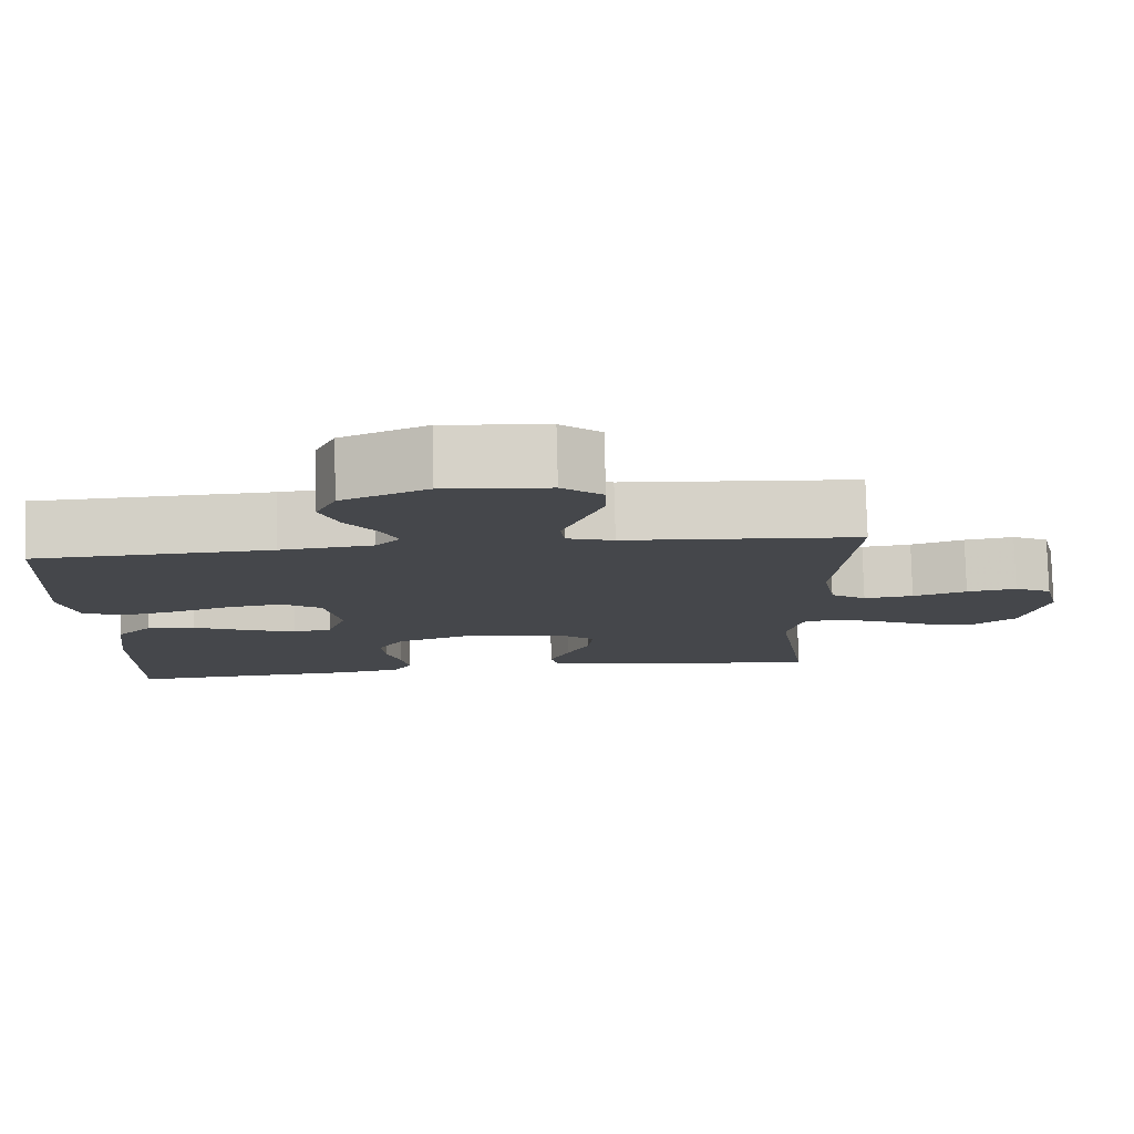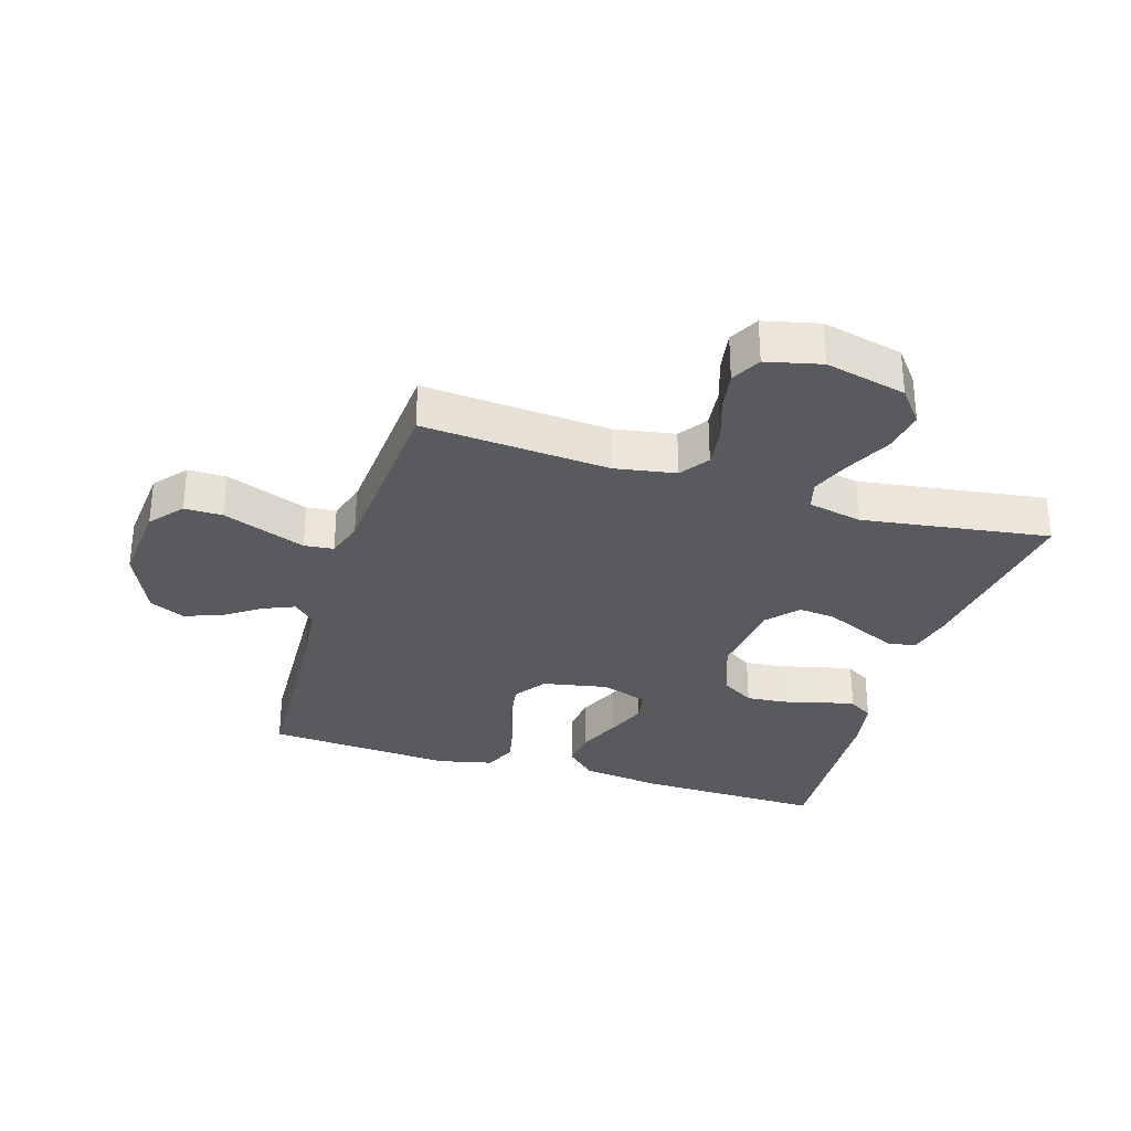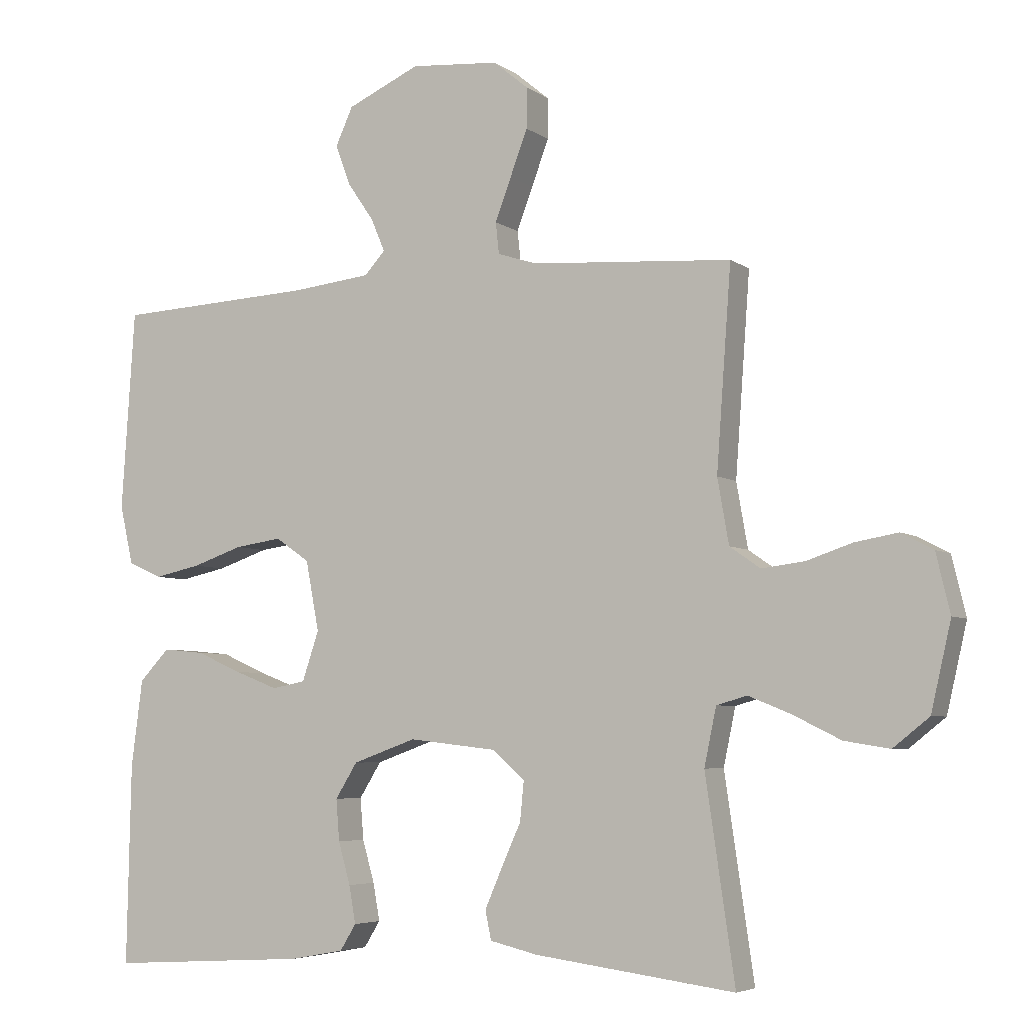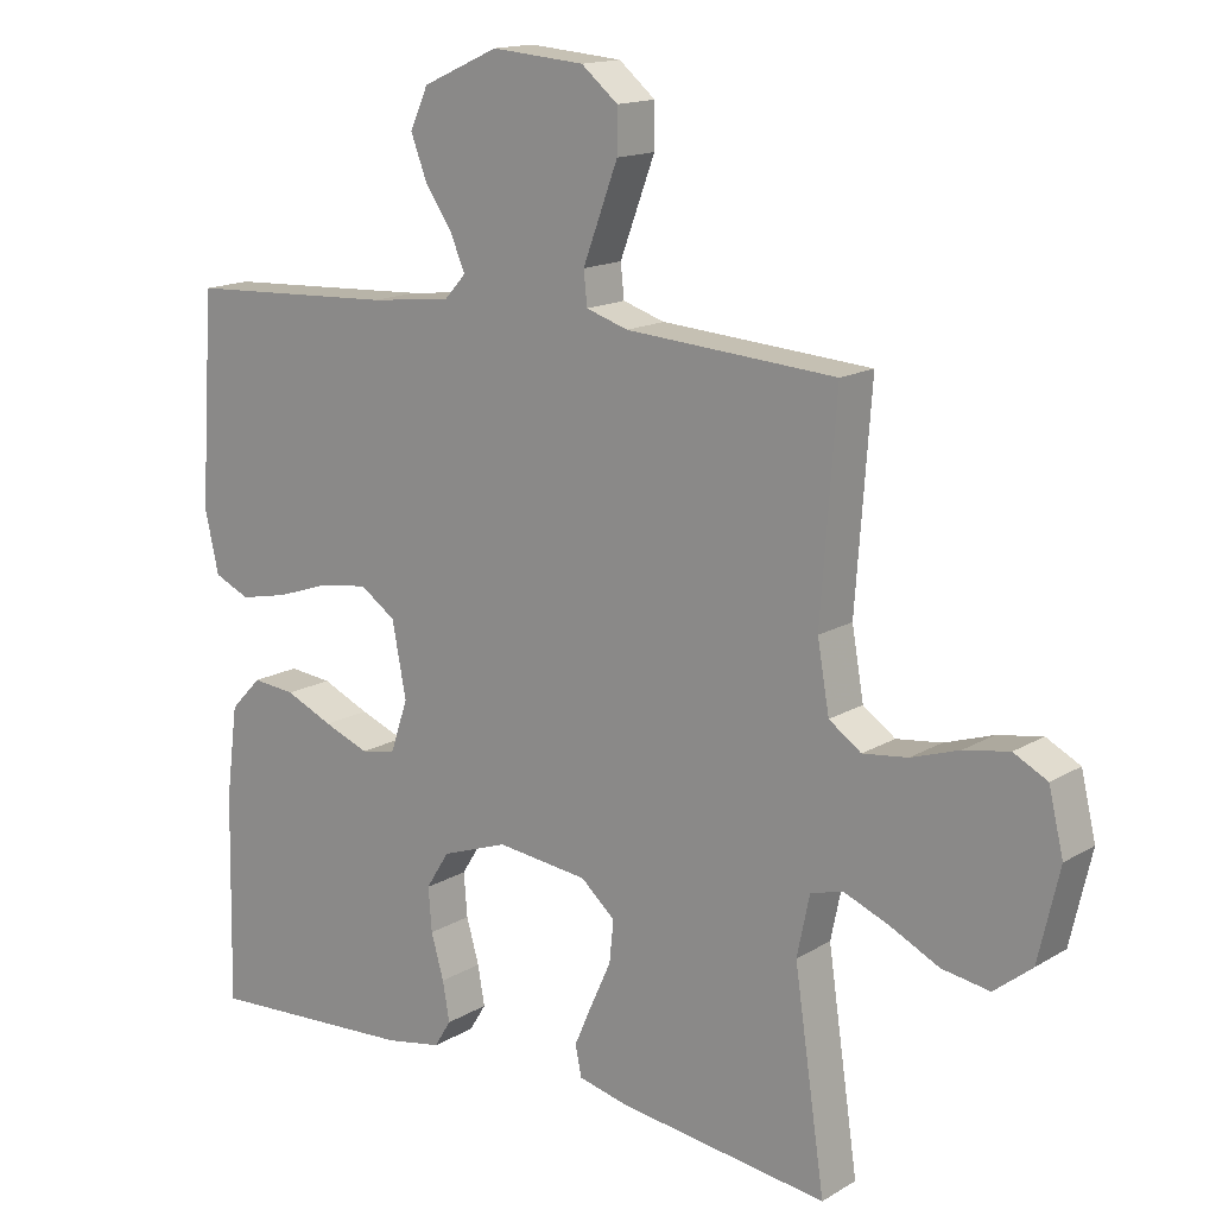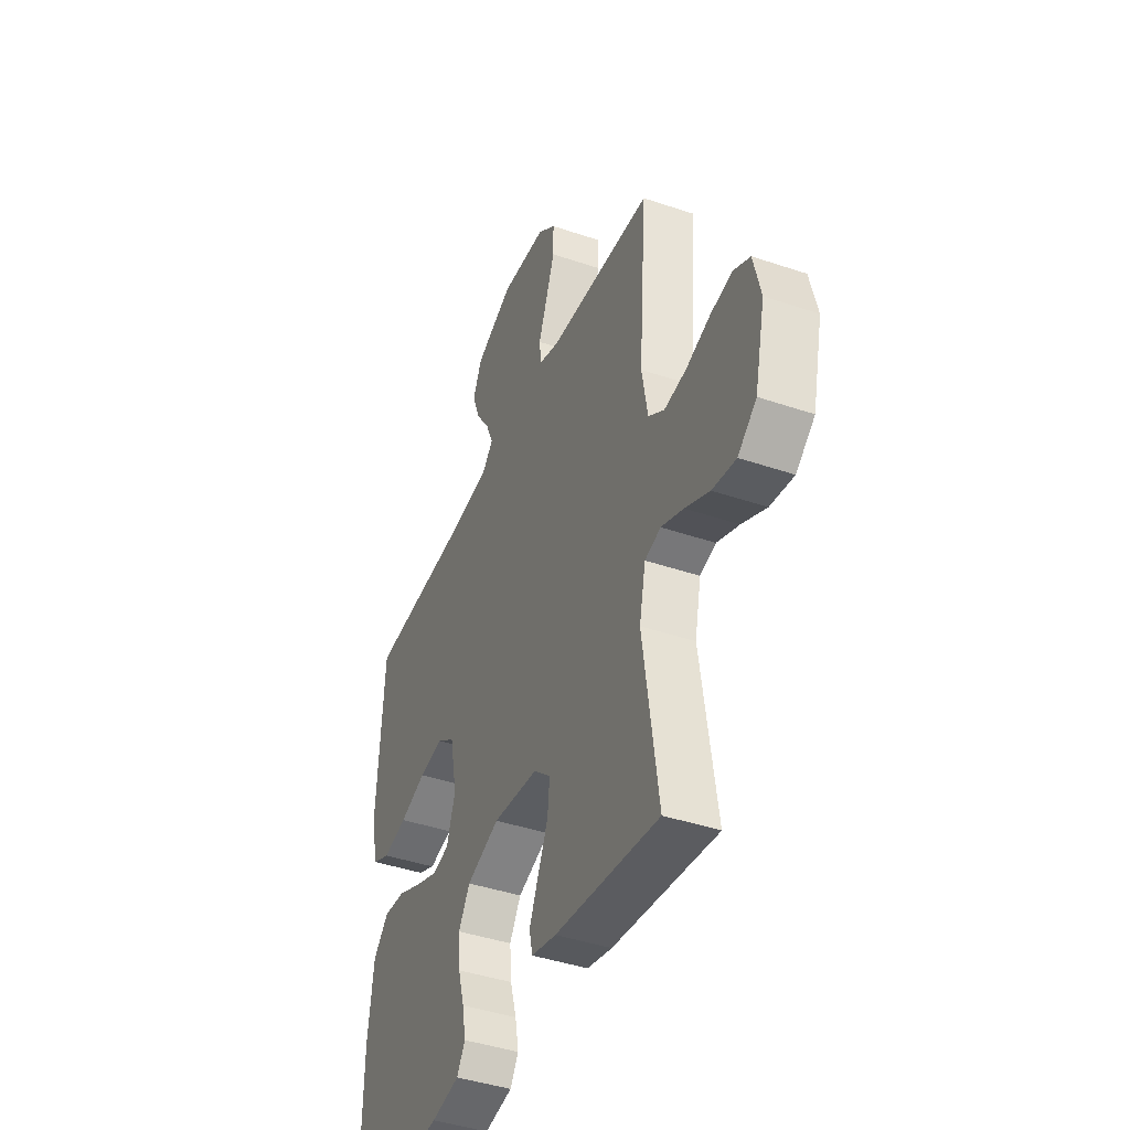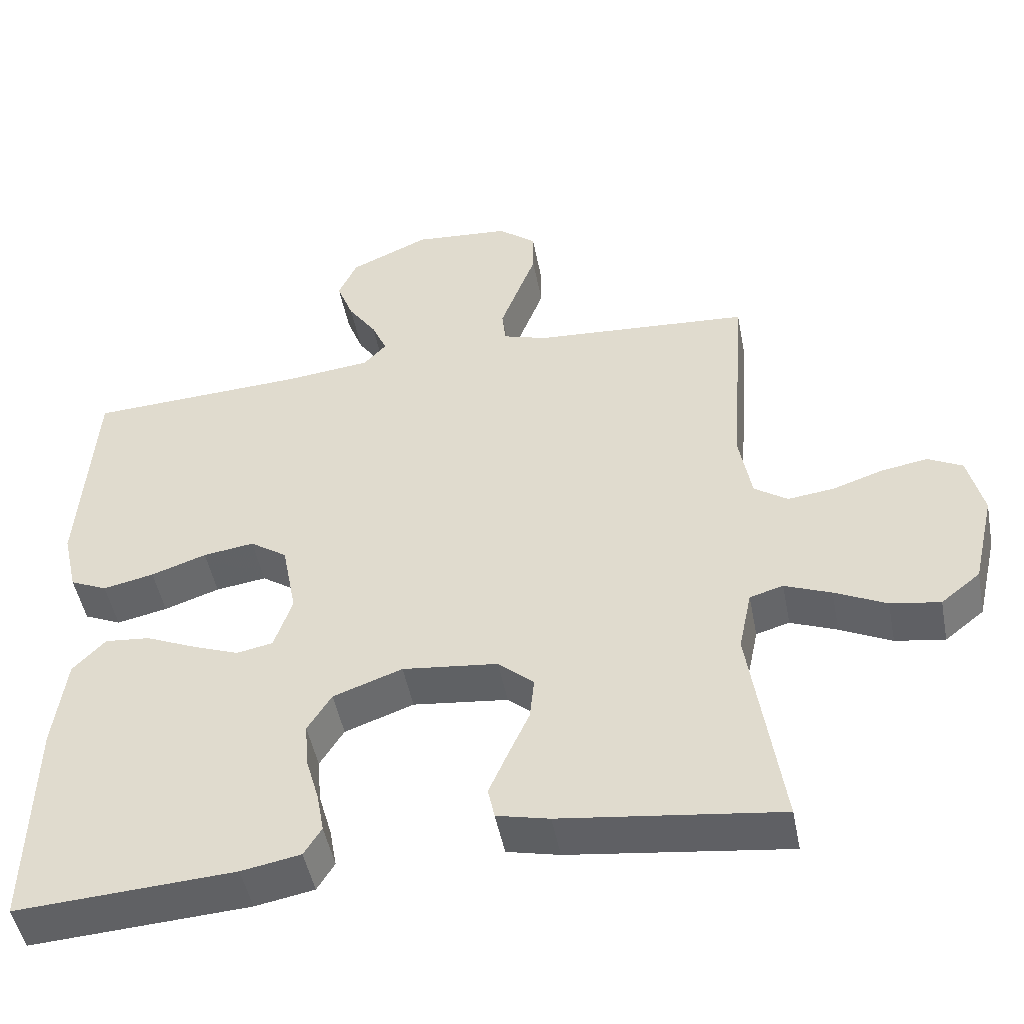
<metadata>
{"format":"obj","ext":"obj","renderer":"f3d","projection":"perspective","resolution":1024,"background":"white","views":[{"elev":79.5,"azim":-1.5,"up":"+Z"},{"elev":-31.4,"azim":72.8,"up":"+Y"},{"elev":-5.2,"azim":27.0,"up":"+Z"},{"elev":15.2,"azim":38.7,"up":"+Z"},{"elev":-42.1,"azim":67.8,"up":"+Z"},{"elev":-48.5,"azim":10.9,"up":"+Z"}]}
</metadata>
<code>
v -0.5 0.07 0.5
v -0.2 0.07 0.515
v -0.083 0.07 0.528
v -0.052 0.07 0.562
v -0.073 0.07 0.611
v -0.112 0.07 0.668
v -0.135 0.07 0.729
v -0.109 0.07 0.786
v 0 0.07 0.835
v 0.133 0.07 0.824
v 0.185 0.07 0.781
v 0.185 0.07 0.72
v 0.159 0.07 0.651
v 0.135 0.07 0.587
v 0.14 0.07 0.54
v 0.2 0.07 0.521
v 0.5 0.07 0.5
v 0.478 0.07 0.2
v 0.495 0.07 0.103
v 0.541 0.07 0.071
v 0.605 0.07 0.079
v 0.674 0.07 0.102
v 0.738 0.07 0.113
v 0.786 0.07 0.088
v 0.807 0.07 0
v 0.777 0.07 -0.13
v 0.723 0.07 -0.173
v 0.655 0.07 -0.162
v 0.584 0.07 -0.127
v 0.52 0.07 -0.101
v 0.474 0.07 -0.114
v 0.456 0.07 -0.2
v 0.5 0.07 -0.5
v 0.2 0.07 -0.461
v 0.128 0.07 -0.444
v 0.119 0.07 -0.401
v 0.145 0.07 -0.341
v 0.174 0.07 -0.277
v 0.18 0.07 -0.218
v 0.131 0.07 -0.175
v 0 0.07 -0.16
v -0.095 0.07 -0.194
v -0.128 0.07 -0.247
v -0.123 0.07 -0.309
v -0.105 0.07 -0.372
v -0.095 0.07 -0.428
v -0.119 0.07 -0.467
v -0.2 0.07 -0.482
v -0.5 0.07 -0.5
v -0.494 0.07 -0.2
v -0.477 0.07 -0.07
v -0.432 0.07 -0.023
v -0.37 0.07 -0.029
v -0.302 0.07 -0.059
v -0.237 0.07 -0.084
v -0.187 0.07 -0.074
v -0.162 0.07 0
v -0.182 0.07 0.105
v -0.233 0.07 0.14
v -0.303 0.07 0.13
v -0.379 0.07 0.104
v -0.449 0.07 0.089
v -0.5 0.07 0.112
v -0.52 0.07 0.2
v -0.5 0 0.5
v -0.2 0 0.515
v -0.083 0 0.528
v -0.052 0 0.562
v -0.073 0 0.611
v -0.112 0 0.668
v -0.135 0 0.729
v -0.109 0 0.786
v 0 0 0.835
v 0.133 0 0.824
v 0.185 0 0.781
v 0.185 0 0.72
v 0.159 0 0.651
v 0.135 0 0.587
v 0.14 0 0.54
v 0.2 0 0.521
v 0.5 0 0.5
v 0.478 0 0.2
v 0.495 0 0.103
v 0.541 0 0.071
v 0.605 0 0.079
v 0.674 0 0.102
v 0.738 0 0.113
v 0.786 0 0.088
v 0.807 0 0
v 0.777 0 -0.13
v 0.723 0 -0.173
v 0.655 0 -0.162
v 0.584 0 -0.127
v 0.52 0 -0.101
v 0.474 0 -0.114
v 0.456 0 -0.2
v 0.5 0 -0.5
v 0.2 0 -0.461
v 0.128 0 -0.444
v 0.119 0 -0.401
v 0.145 0 -0.341
v 0.174 0 -0.277
v 0.18 0 -0.218
v 0.131 0 -0.175
v 0 0 -0.16
v -0.095 0 -0.194
v -0.128 0 -0.247
v -0.123 0 -0.309
v -0.105 0 -0.372
v -0.095 0 -0.428
v -0.119 0 -0.467
v -0.2 0 -0.482
v -0.5 0 -0.5
v -0.494 0 -0.2
v -0.477 0 -0.07
v -0.432 0 -0.023
v -0.37 0 -0.029
v -0.302 0 -0.059
v -0.237 0 -0.084
v -0.187 0 -0.074
v -0.162 0 0
v -0.182 0 0.105
v -0.233 0 0.14
v -0.303 0 0.13
v -0.379 0 0.104
v -0.449 0 0.089
v -0.5 0 0.112
v -0.52 0 0.2
f 63 64 1 2
f 60 61 62 63
f 59 60 63 2
f 58 59 2 3
f 57 58 3 4
f 51 52 53 54
f 51 54 55
f 50 51 55
f 49 50 55 56
f 47 48 49 56
f 44 45 46 47
f 43 44 47 56
f 35 36 37 38
f 33 34 35 38
f 32 33 38 39
f 31 32 39 40
f 26 27 28 29
f 26 29 30
f 25 26 30
f 21 22 23 24
f 20 21 24 25
f 16 17 18
f 15 16 18 19
f 10 11 12 13
f 10 13 14
f 9 10 14
f 8 9 14 15
f 5 6 7 8
f 4 5 8 15
f 42 43 56 57
f 41 42 57 4
f 20 25 30 31
f 19 20 31 40
f 19 40 41
f 4 15 19 41
f 66 65 128 127
f 127 126 125 124
f 66 127 124 123
f 67 66 123 122
f 68 67 122 121
f 118 117 116 115
f 119 118 115
f 119 115 114
f 120 119 114 113
f 120 113 112 111
f 111 110 109 108
f 120 111 108 107
f 102 101 100 99
f 102 99 98 97
f 103 102 97 96
f 104 103 96 95
f 93 92 91 90
f 94 93 90
f 94 90 89
f 88 87 86 85
f 89 88 85 84
f 82 81 80
f 83 82 80 79
f 77 76 75 74
f 78 77 74
f 78 74 73
f 79 78 73 72
f 72 71 70 69
f 79 72 69 68
f 121 120 107 106
f 68 121 106 105
f 95 94 89 84
f 104 95 84 83
f 105 104 83
f 105 83 79 68
f 1 65 66 2
f 2 66 67 3
f 3 67 68 4
f 4 68 69 5
f 5 69 70 6
f 6 70 71 7
f 7 71 72 8
f 8 72 73 9
f 9 73 74 10
f 10 74 75 11
f 11 75 76 12
f 12 76 77 13
f 13 77 78 14
f 14 78 79 15
f 15 79 80 16
f 16 80 81 17
f 17 81 82 18
f 18 82 83 19
f 19 83 84 20
f 20 84 85 21
f 21 85 86 22
f 22 86 87 23
f 23 87 88 24
f 24 88 89 25
f 25 89 90 26
f 26 90 91 27
f 27 91 92 28
f 28 92 93 29
f 29 93 94 30
f 30 94 95 31
f 31 95 96 32
f 32 96 97 33
f 33 97 98 34
f 34 98 99 35
f 35 99 100 36
f 36 100 101 37
f 37 101 102 38
f 38 102 103 39
f 39 103 104 40
f 40 104 105 41
f 41 105 106 42
f 42 106 107 43
f 43 107 108 44
f 44 108 109 45
f 45 109 110 46
f 46 110 111 47
f 47 111 112 48
f 48 112 113 49
f 49 113 114 50
f 50 114 115 51
f 51 115 116 52
f 52 116 117 53
f 53 117 118 54
f 54 118 119 55
f 55 119 120 56
f 56 120 121 57
f 57 121 122 58
f 58 122 123 59
f 59 123 124 60
f 60 124 125 61
f 61 125 126 62
f 62 126 127 63
f 63 127 128 64
f 64 128 65 1

</code>
